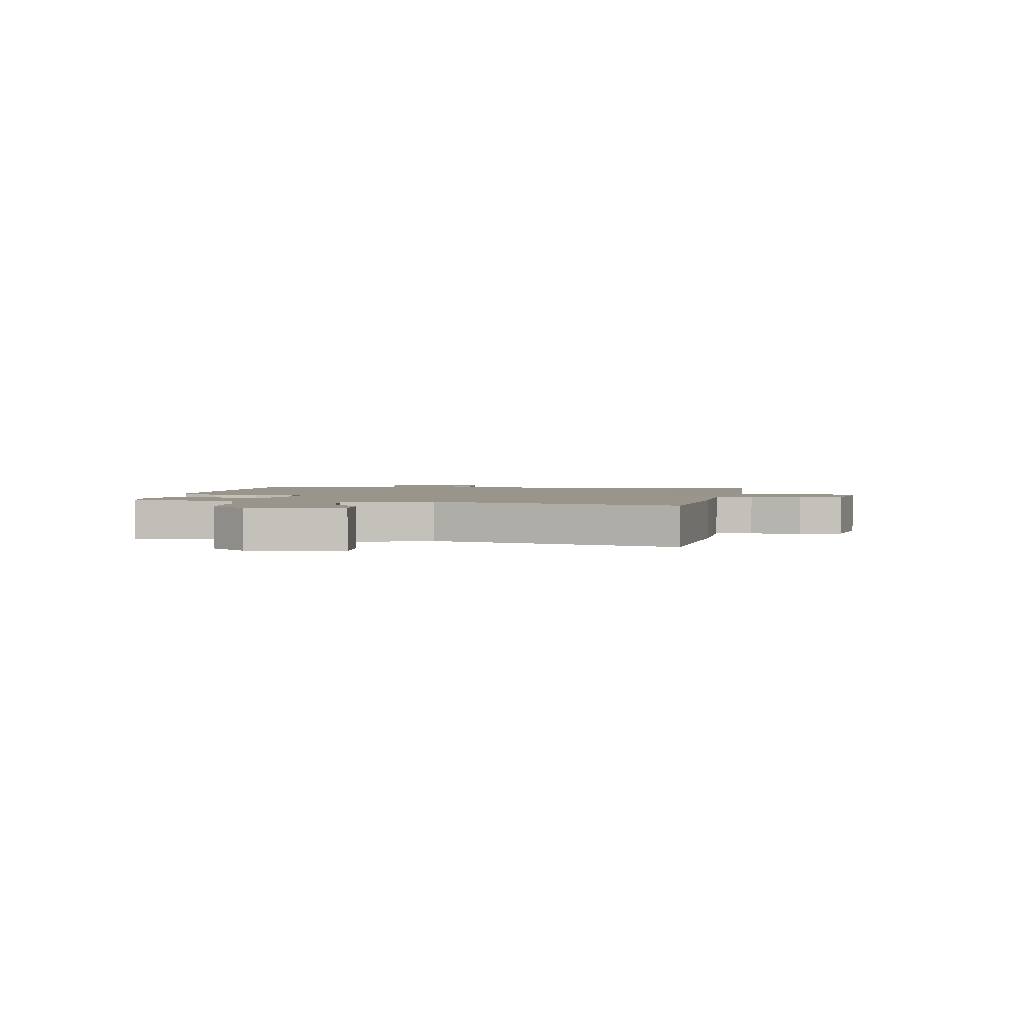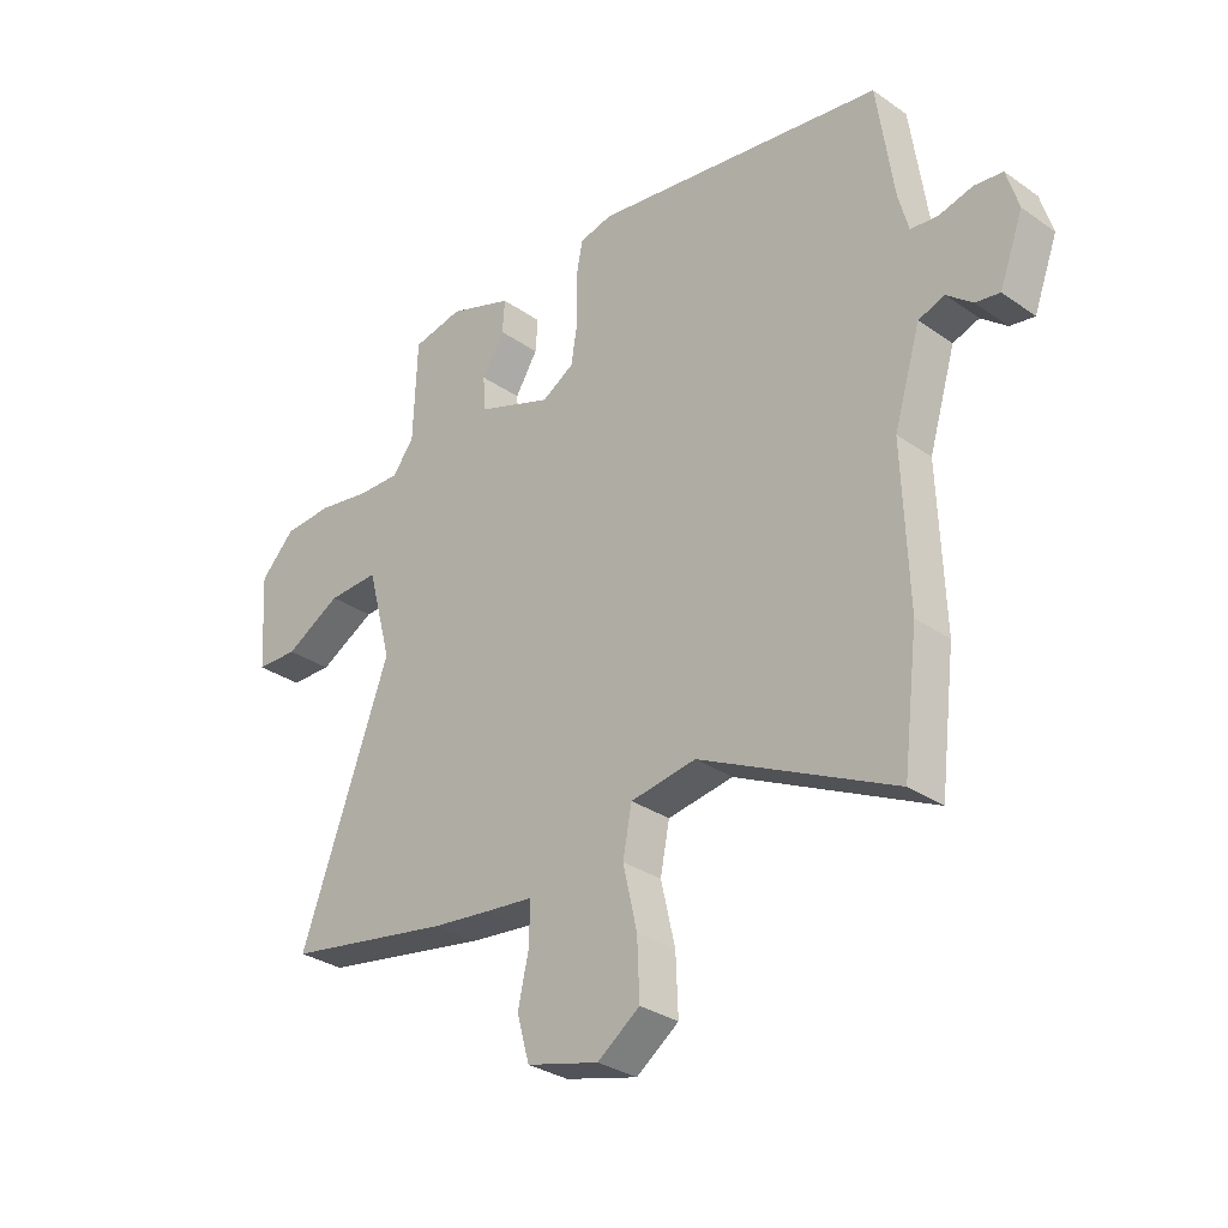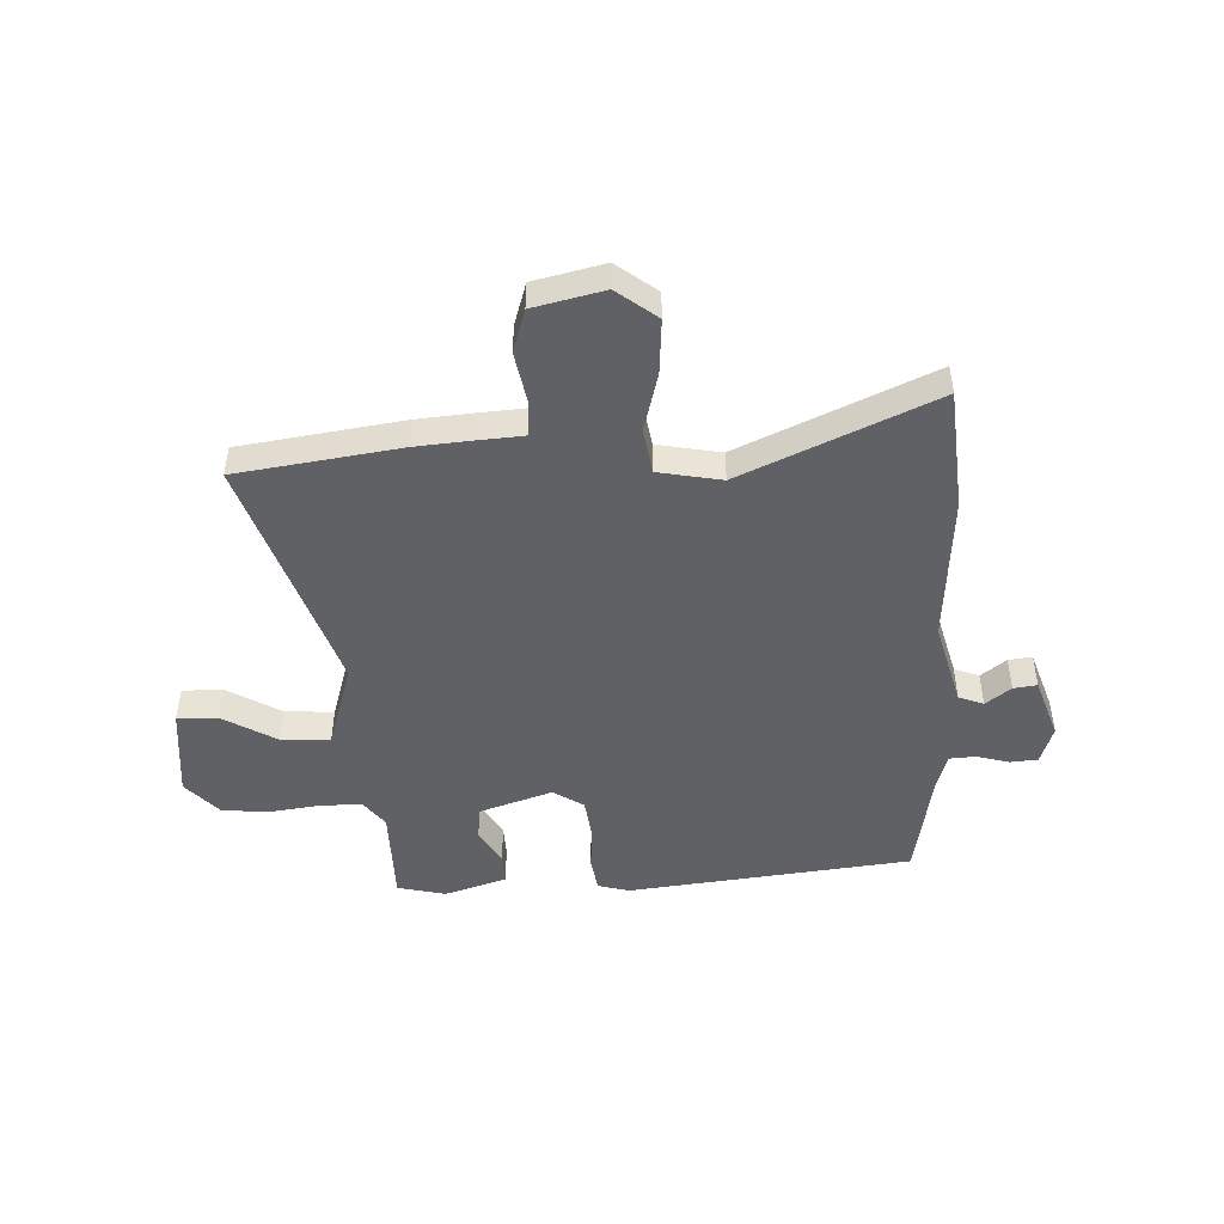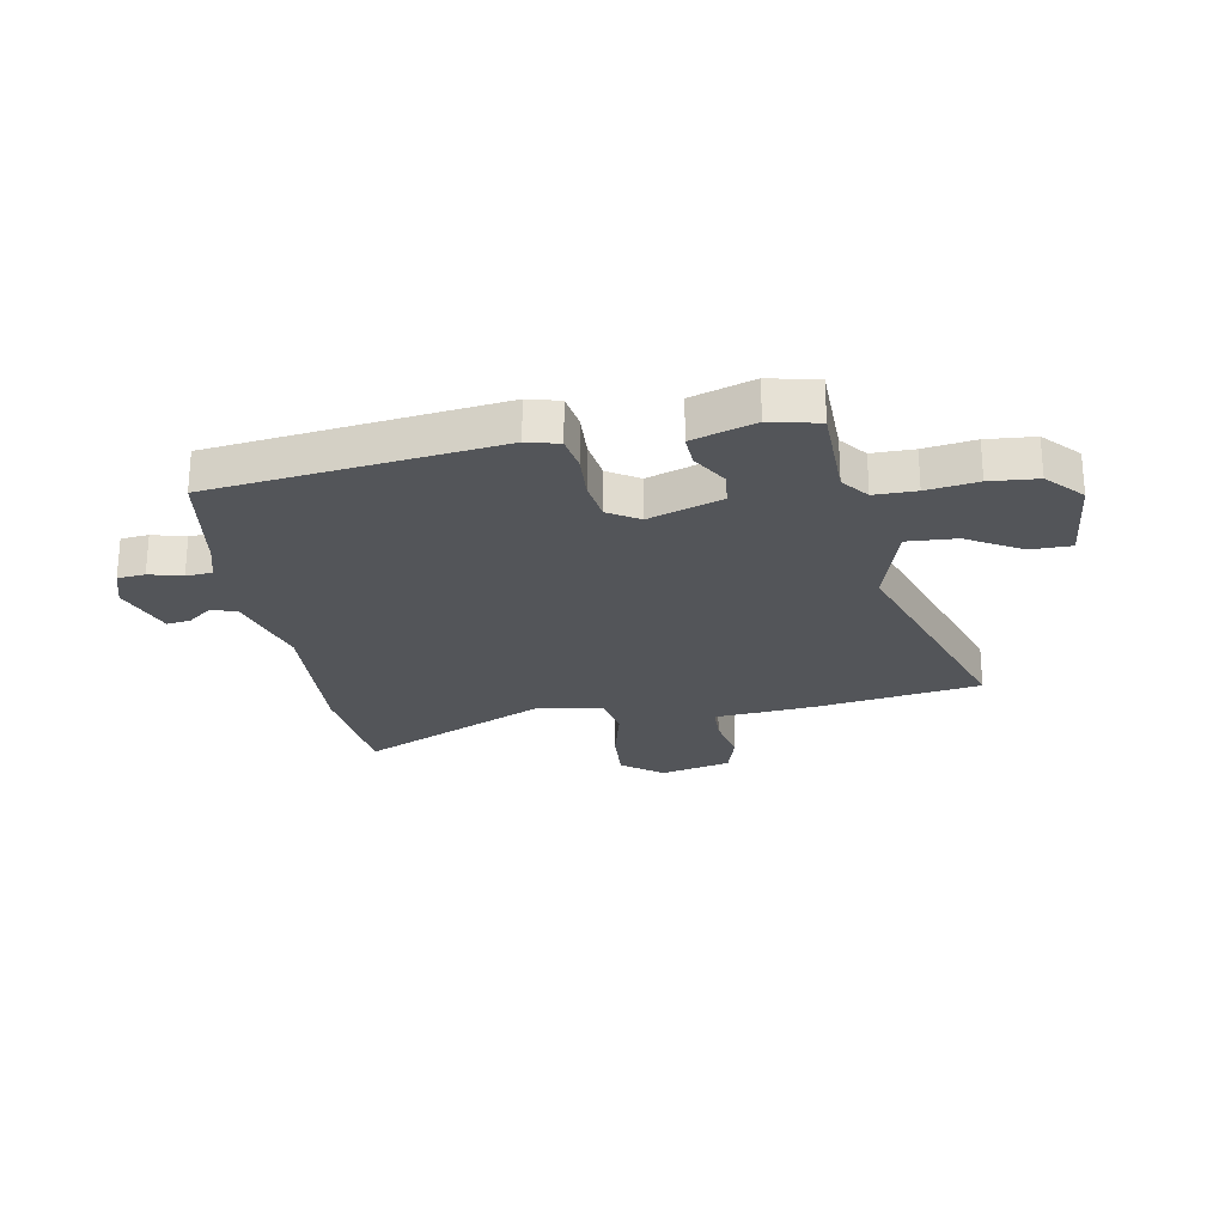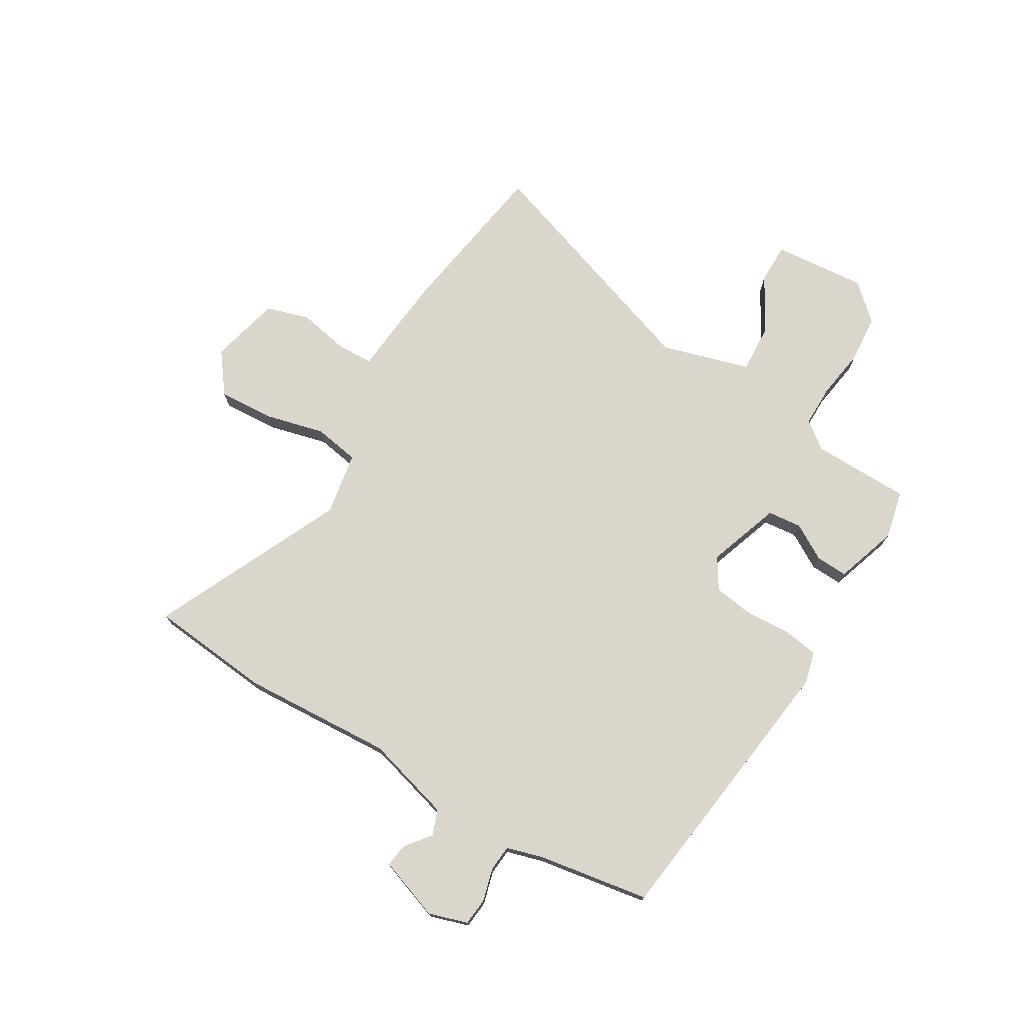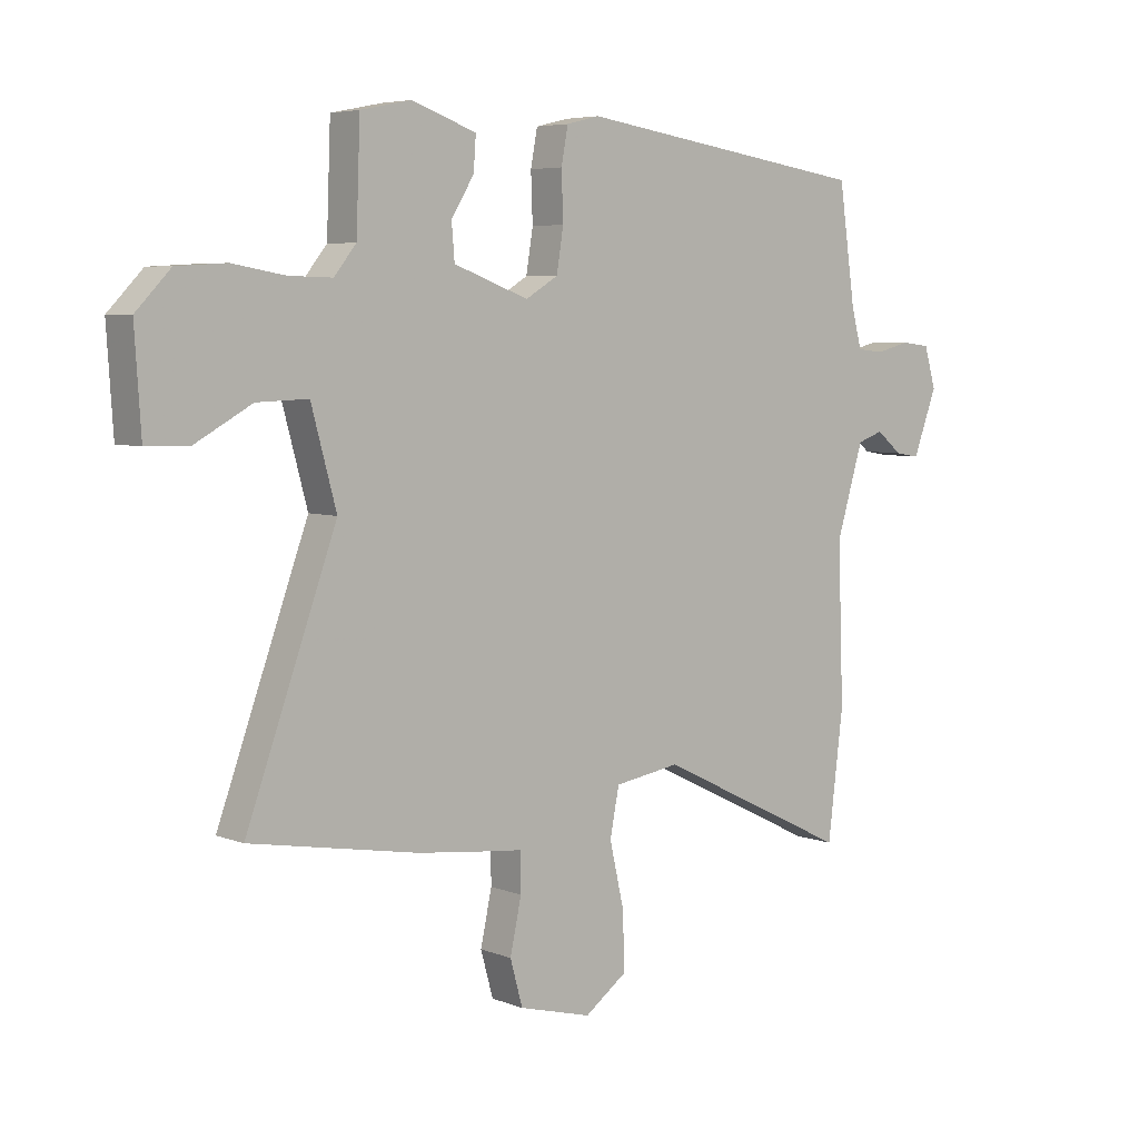
<metadata>
{"format":"obj","ext":"obj","renderer":"f3d","projection":"perspective","resolution":1024,"background":"white","views":[{"elev":2.2,"azim":94.4,"up":"+Y"},{"elev":-31.1,"azim":-134.7,"up":"+Z"},{"elev":-47.5,"azim":-179.4,"up":"+Y"},{"elev":-24.5,"azim":8.9,"up":"+Y"},{"elev":74.1,"azim":-60.4,"up":"+Y"},{"elev":5.6,"azim":139.6,"up":"+Z"}]}
</metadata>
<code>
v 0.449 0.07 0.517
v 0.456 0.07 0.337
v 0.495 0.07 0.289
v 0.571 0.07 0.291
v 0.663 0.07 0.307
v 0.75 0.07 0.302
v 0.811 0.07 0.239
v 0.8 0.07 0.069
v 0.726 0.07 0.067
v 0.626 0.07 0.122
v 0.536 0.07 0.125
v 0.492 0.07 -0.037
v 0.651 0.07 -0.473
v 0.355 0.07 -0.526
v 0.253 0.07 -0.538
v 0.168 0.07 -0.547
v 0.167 0.07 -0.614
v 0.187 0.07 -0.706
v 0.165 0.07 -0.785
v 0.037 0.07 -0.819
v -0.038 0.07 -0.765
v -0.034 0.07 -0.664
v -0.009 0.07 -0.555
v -0.025 0.07 -0.472
v -0.141 0.07 -0.454
v -0.485 0.07 -0.622
v -0.512 0.07 -0.401
v -0.502 0.07 -0.125
v -0.549 0.07 0.031
v -0.595 0.07 0.047
v -0.64 0.07 0.01
v -0.683 0.07 0.003
v -0.725 0.07 0.115
v -0.704 0.07 0.186
v -0.654 0.07 0.192
v -0.594 0.07 0.177
v -0.546 0.07 0.182
v -0.528 0.07 0.25
v -0.499 0.07 0.452
v 0.018 0.07 0.529
v 0.076 0.07 0.515
v 0.088 0.07 0.452
v 0.085 0.07 0.369
v 0.097 0.07 0.295
v 0.154 0.07 0.261
v 0.286 0.07 0.31
v 0.291 0.07 0.372
v 0.251 0.07 0.437
v 0.247 0.07 0.495
v 0.36 0.07 0.535
v 0.449 0 0.517
v 0.456 0 0.337
v 0.495 0 0.289
v 0.571 0 0.291
v 0.663 0 0.307
v 0.75 0 0.302
v 0.811 0 0.239
v 0.8 0 0.069
v 0.726 0 0.067
v 0.626 0 0.122
v 0.536 0 0.125
v 0.492 0 -0.037
v 0.651 0 -0.473
v 0.355 0 -0.526
v 0.253 0 -0.538
v 0.168 0 -0.547
v 0.167 0 -0.614
v 0.187 0 -0.706
v 0.165 0 -0.785
v 0.037 0 -0.819
v -0.038 0 -0.765
v -0.034 0 -0.664
v -0.009 0 -0.555
v -0.025 0 -0.472
v -0.141 0 -0.454
v -0.485 0 -0.622
v -0.512 0 -0.401
v -0.502 0 -0.125
v -0.549 0 0.031
v -0.595 0 0.047
v -0.64 0 0.01
v -0.683 0 0.003
v -0.725 0 0.115
v -0.704 0 0.186
v -0.654 0 0.192
v -0.594 0 0.177
v -0.546 0 0.182
v -0.528 0 0.25
v -0.499 0 0.452
v 0.018 0 0.529
v 0.076 0 0.515
v 0.088 0 0.452
v 0.085 0 0.369
v 0.097 0 0.295
v 0.154 0 0.261
v 0.286 0 0.31
v 0.291 0 0.372
v 0.251 0 0.437
v 0.247 0 0.495
v 0.36 0 0.535
f 47 48 49 50
f 46 47 50 1
f 40 41 42 43
f 38 39 40 43
f 37 38 43 44
f 33 34 35 36
f 33 36 37
f 30 31 32 33
f 29 30 33 37
f 28 29 37 44
f 25 26 27 28
f 24 25 28 44
f 20 21 22 23
f 18 19 20 23
f 17 18 23 24
f 16 17 24 44
f 12 13 14 15
f 11 12 15 16
f 7 8 9 10
f 7 10 11
f 4 5 6 7
f 3 4 7 11
f 2 3 11 16
f 46 1 2 16
f 16 44 45
f 16 45 46
f 100 99 98 97
f 51 100 97 96
f 93 92 91 90
f 93 90 89 88
f 94 93 88 87
f 86 85 84 83
f 87 86 83
f 83 82 81 80
f 87 83 80 79
f 94 87 79 78
f 78 77 76 75
f 94 78 75 74
f 73 72 71 70
f 73 70 69 68
f 74 73 68 67
f 94 74 67 66
f 65 64 63 62
f 66 65 62 61
f 60 59 58 57
f 61 60 57
f 57 56 55 54
f 61 57 54 53
f 66 61 53 52
f 66 52 51 96
f 95 94 66
f 96 95 66
f 1 51 52 2
f 2 52 53 3
f 3 53 54 4
f 4 54 55 5
f 5 55 56 6
f 6 56 57 7
f 7 57 58 8
f 8 58 59 9
f 9 59 60 10
f 10 60 61 11
f 11 61 62 12
f 12 62 63 13
f 13 63 64 14
f 14 64 65 15
f 15 65 66 16
f 16 66 67 17
f 17 67 68 18
f 18 68 69 19
f 19 69 70 20
f 20 70 71 21
f 21 71 72 22
f 22 72 73 23
f 23 73 74 24
f 24 74 75 25
f 25 75 76 26
f 26 76 77 27
f 27 77 78 28
f 28 78 79 29
f 29 79 80 30
f 30 80 81 31
f 31 81 82 32
f 32 82 83 33
f 33 83 84 34
f 34 84 85 35
f 35 85 86 36
f 36 86 87 37
f 37 87 88 38
f 38 88 89 39
f 39 89 90 40
f 40 90 91 41
f 41 91 92 42
f 42 92 93 43
f 43 93 94 44
f 44 94 95 45
f 45 95 96 46
f 46 96 97 47
f 47 97 98 48
f 48 98 99 49
f 49 99 100 50
f 50 100 51 1

</code>
